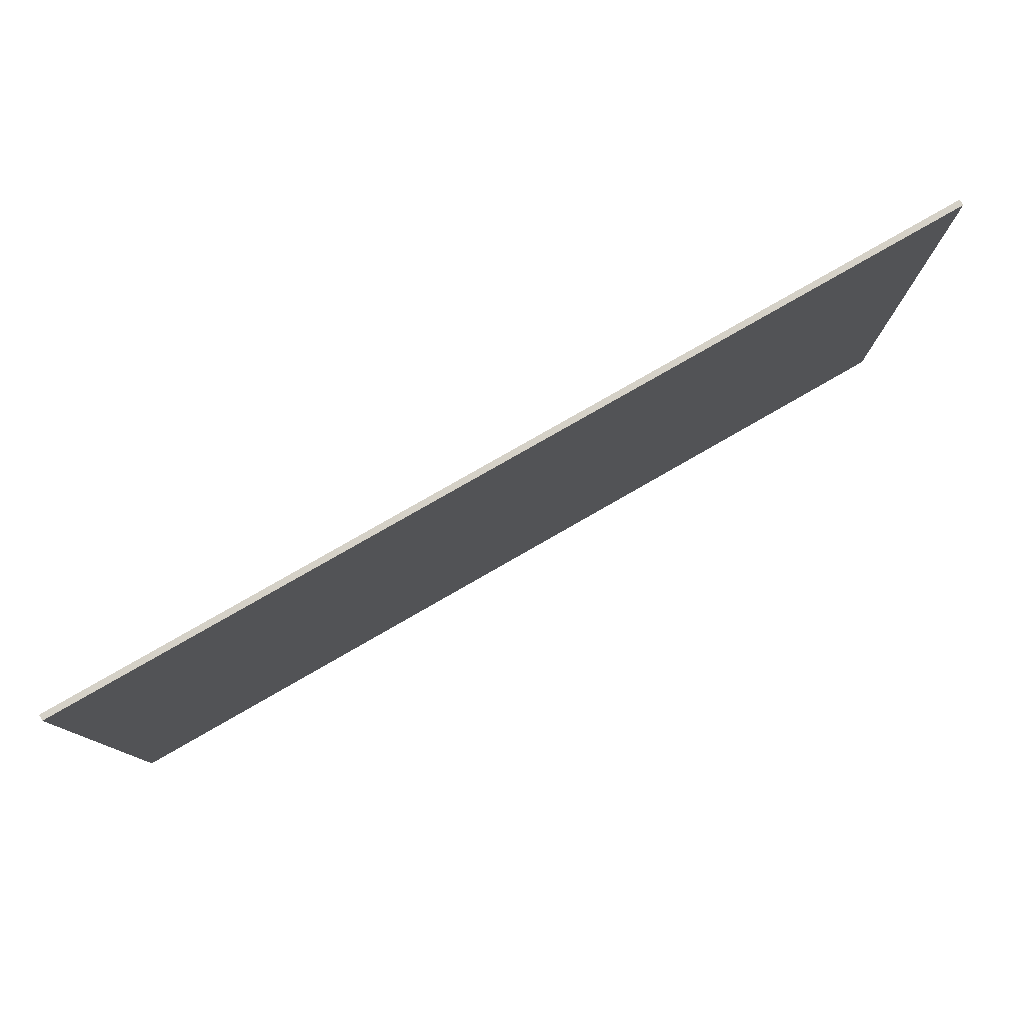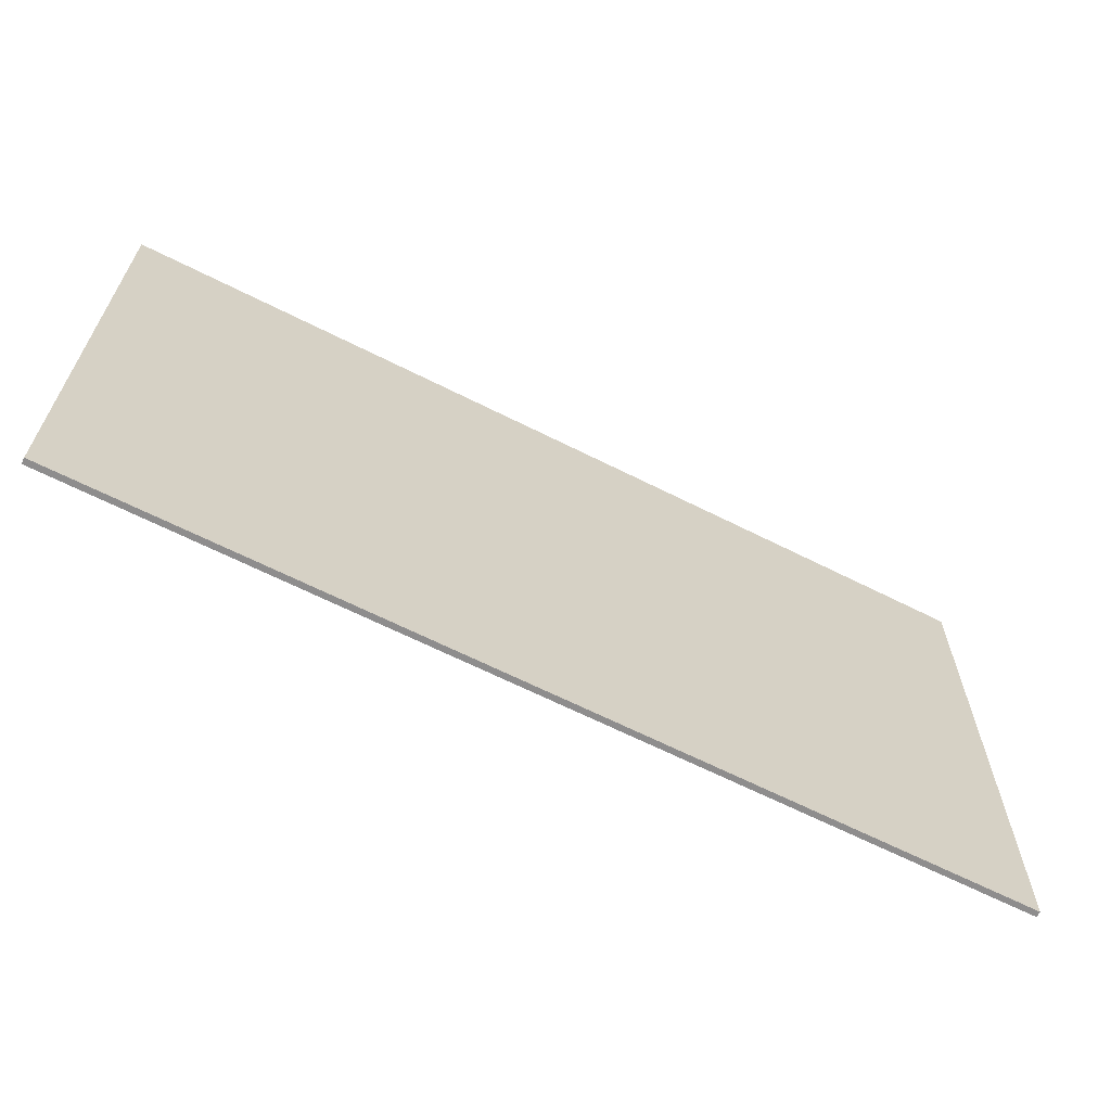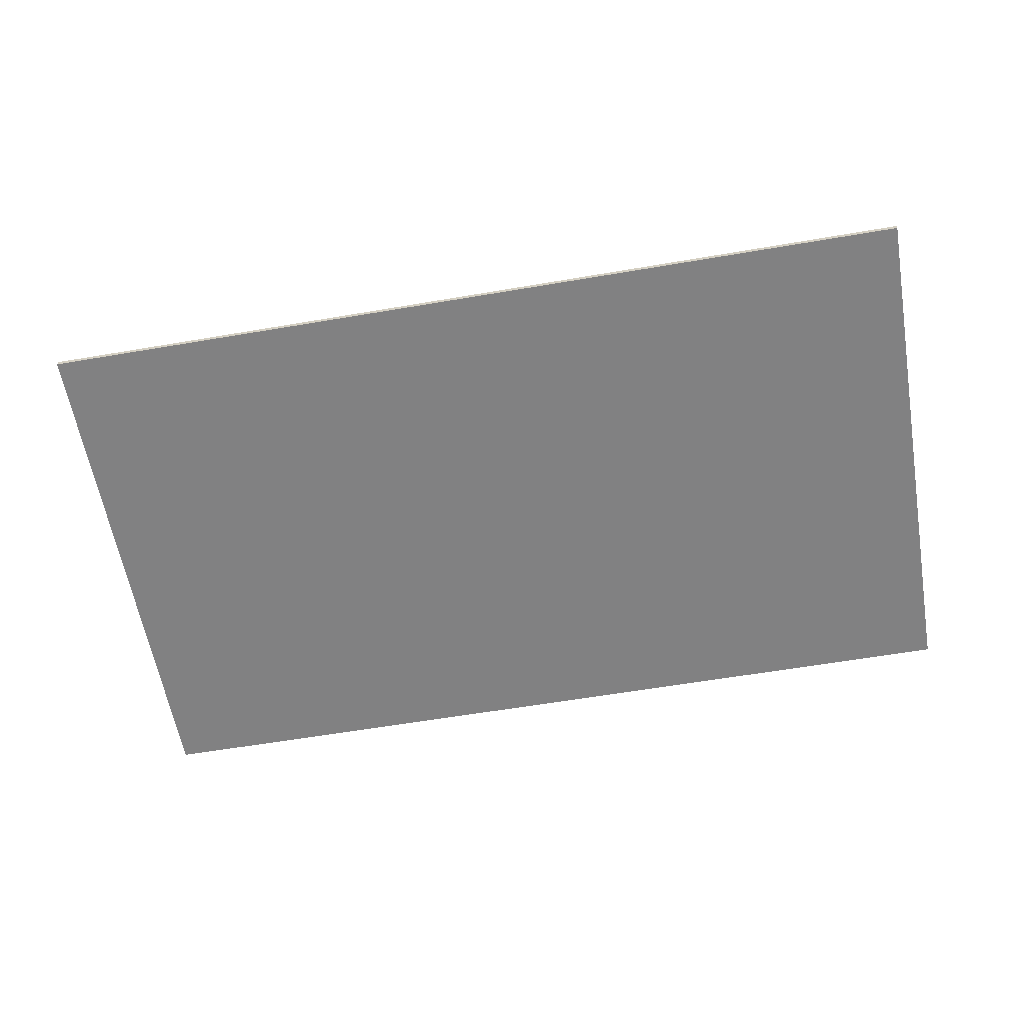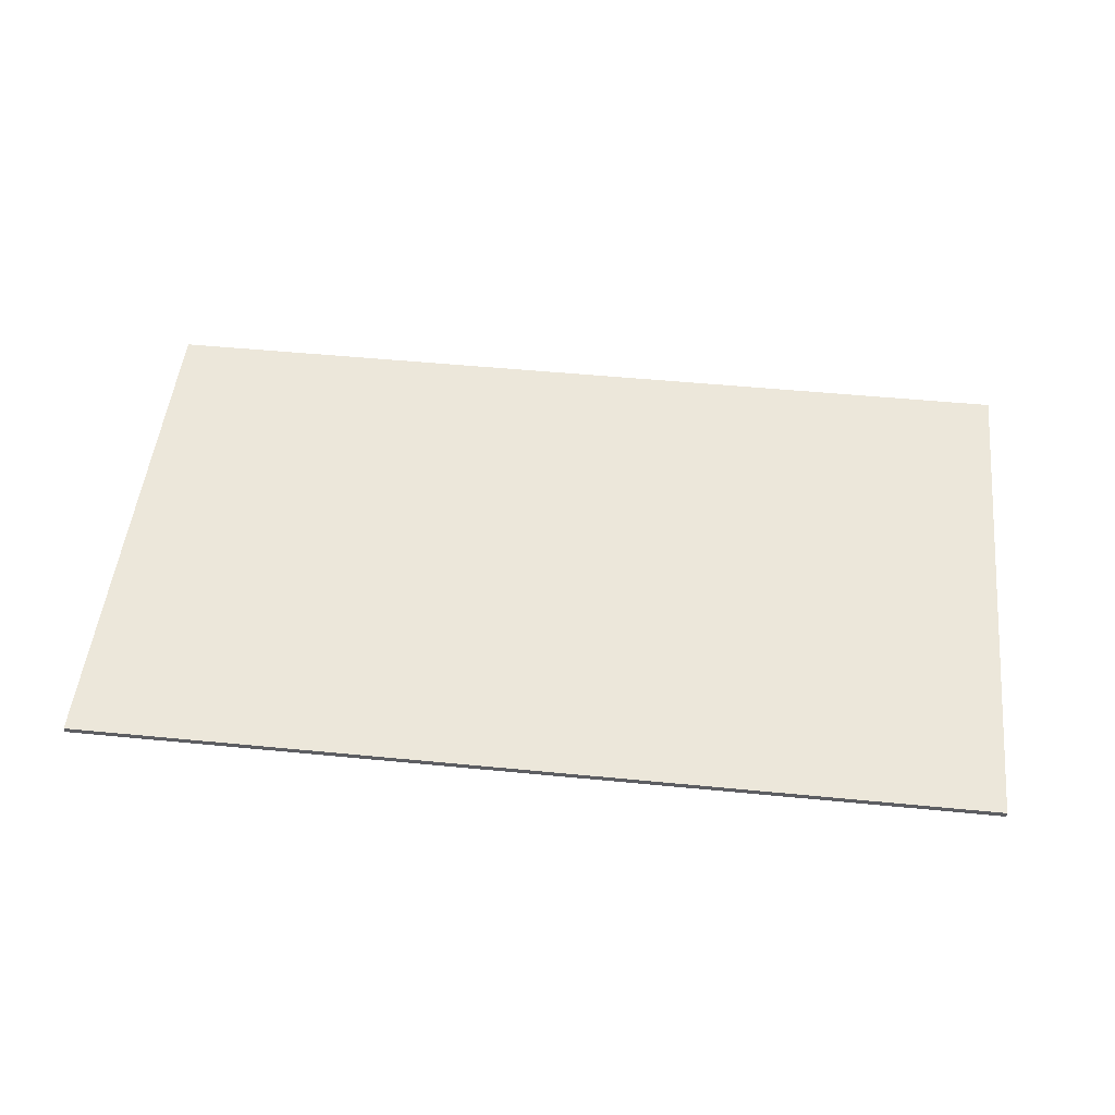
<metadata>
{"format":"obj","ext":"obj","renderer":"f3d","projection":"perspective","resolution":1024,"background":"white","views":[{"elev":79.3,"azim":-29.8,"up":"+Z"},{"elev":-64.7,"azim":-27.0,"up":"+Z"},{"elev":-60.4,"azim":-170.1,"up":"+Y"},{"elev":50.4,"azim":6.1,"up":"+Y"}]}
</metadata>
<code>
v 0.36 -0.0125 0.36
v 0.04698 -0.0125 0.3569
v 0 -0.0125 0.36
v 0.36 -0.0125 0.36
v 0.09317 -0.0125 0.3477
v 0.04698 -0.0125 0.3569
v 0.36 -0.0125 0.36
v 0.1378 -0.0125 0.3326
v 0.09317 -0.0125 0.3477
v 0.36 -0.0125 0.36
v 0.18 -0.0125 0.3118
v 0.1378 -0.0125 0.3326
v 0.36 -0.0125 0.36
v 0.2192 -0.0125 0.2856
v 0.18 -0.0125 0.3118
v 0.36 -0.0125 0.36
v 0.2546 -0.0125 0.2546
v 0.2192 -0.0125 0.2856
v 0.36 -0.0125 0.36
v 0.2856 -0.0125 0.2192
v 0.2546 -0.0125 0.2546
v 0.36 -0.0125 0.36
v 0.3118 -0.0125 0.18
v 0.2856 -0.0125 0.2192
v 0.36 -0.0125 0.36
v 0.3326 -0.0125 0.1378
v 0.3118 -0.0125 0.18
v -0.36 -0.0125 0.36
v -0.04698 -0.0125 0.3569
v 0 -0.0125 0.36
v -0.36 -0.0125 0.36
v -0.09317 -0.0125 0.3477
v -0.04698 -0.0125 0.3569
v -0.36 -0.0125 0.36
v -0.1378 -0.0125 0.3326
v -0.09317 -0.0125 0.3477
v -0.36 -0.0125 0.36
v -0.18 -0.0125 0.3118
v -0.1378 -0.0125 0.3326
v -0.36 -0.0125 0.36
v -0.2192 -0.0125 0.2856
v -0.18 -0.0125 0.3118
v -0.36 -0.0125 0.36
v -0.2546 -0.0125 0.2546
v -0.2192 -0.0125 0.2856
v -0.36 -0.0125 0.36
v -0.2856 -0.0125 0.2192
v -0.2546 -0.0125 0.2546
v -0.36 -0.0125 0.36
v -0.3118 -0.0125 0.18
v -0.2856 -0.0125 0.2192
v -0.36 -0.0125 0.36
v -0.3326 -0.0125 0.1378
v -0.3118 -0.0125 0.18
v 0.36 -0.0125 -0.36
v 0.04698 -0.0125 -0.3569
v 0 -0.0125 -0.36
v 0.36 -0.0125 -0.36
v 0.09317 -0.0125 -0.3477
v 0.04698 -0.0125 -0.3569
v 0.36 -0.0125 -0.36
v 0.1378 -0.0125 -0.3326
v 0.09317 -0.0125 -0.3477
v 0.36 -0.0125 -0.36
v 0.18 -0.0125 -0.3118
v 0.1378 -0.0125 -0.3326
v 0.36 -0.0125 -0.36
v 0.2192 -0.0125 -0.2856
v 0.18 -0.0125 -0.3118
v 0.36 -0.0125 -0.36
v 0.2546 -0.0125 -0.2546
v 0.2192 -0.0125 -0.2856
v 0.36 -0.0125 -0.36
v 0.2856 -0.0125 -0.2192
v 0.2546 -0.0125 -0.2546
v 0.36 -0.0125 -0.36
v 0.3118 -0.0125 -0.18
v 0.2856 -0.0125 -0.2192
v 0.36 -0.0125 -0.36
v 0.3326 -0.0125 -0.1378
v 0.3118 -0.0125 -0.18
v -0.36 -0.0125 -0.36
v -0.04698 -0.0125 -0.3569
v 0 -0.0125 -0.36
v -0.36 -0.0125 -0.36
v -0.09317 -0.0125 -0.3477
v -0.04698 -0.0125 -0.3569
v -0.36 -0.0125 -0.36
v -0.1378 -0.0125 -0.3326
v -0.09317 -0.0125 -0.3477
v -0.36 -0.0125 -0.36
v -0.18 -0.0125 -0.3118
v -0.1378 -0.0125 -0.3326
v -0.36 -0.0125 -0.36
v -0.2192 -0.0125 -0.2856
v -0.18 -0.0125 -0.3118
v -0.36 -0.0125 -0.36
v -0.2546 -0.0125 -0.2546
v -0.2192 -0.0125 -0.2856
v -0.36 -0.0125 -0.36
v -0.2856 -0.0125 -0.2192
v -0.2546 -0.0125 -0.2546
v -0.36 -0.0125 -0.36
v -0.3118 -0.0125 -0.18
v -0.2856 -0.0125 -0.2192
v -0.36 -0.0125 -0.36
v -0.3326 -0.0125 -0.1378
v -0.3118 -0.0125 -0.18
v 0.9 -0.0125 0.36
v 0.9 -0.0125 0
v 0.5715 -0.0125 0.36
v 0.5715 -0.0125 -0.36
v 0.9 -0.0125 0
v 0.9 -0.0125 -0.36
v -0.5715 -0.0125 0.36
v -0.9 -0.0125 0
v -0.9 -0.0125 0.36
v -0.9 -0.0125 -0.36
v -0.9 -0.0125 0
v -0.5715 -0.0125 -0.36
v 0.2025 -0.0125 0
v 0.1432 -0.0125 -0.1432
v 0 -0.0125 -0.2025
v 0.2025 -0.0125 0
v 0.1432 -0.0125 0.1432
v 0 -0.0125 0.2025
v -0.2025 -0.0125 0
v -0.1432 -0.0125 -0.1432
v 0 -0.0125 -0.2025
v -0.2025 -0.0125 0
v -0.1432 -0.0125 0.1432
v 0 -0.0125 0.2025
v 0.072 -0.0125 0.072
v 0.05091 -0.0125 0.05091
v 0.072 -0.0125 0
v 0.072 -0.0125 0.072
v 0 -0.0125 0.072
v 0.05091 -0.0125 0.05091
v -0.072 -0.0125 0.072
v -0.05091 -0.0125 0.05091
v 0 -0.0125 0.072
v -0.072 -0.0125 0.072
v -0.072 -0.0125 0
v -0.05091 -0.0125 0.05091
v -0.072 -0.0125 -0.072
v -0.05091 -0.0125 -0.05091
v -0.072 -0.0125 0
v -0.072 -0.0125 -0.072
v 0 -0.0125 -0.072
v -0.05091 -0.0125 -0.05091
v 0.072 -0.0125 -0.072
v 0.05091 -0.0125 -0.05091
v 0 -0.0125 -0.072
v 0.072 -0.0125 -0.072
v 0.072 -0.0125 0
v 0.05091 -0.0125 -0.05091
v 0 -0.0125 -0.2025
v -0.072 -0.0125 -0.072
v 0.072 -0.0125 -0.072
v 0 -0.0125 -0.2025
v 0.072 -0.0125 -0.072
v 0.2025 -0.0125 0
v 0.2025 -0.0125 0
v 0.072 -0.0125 -0.072
v 0.072 -0.0125 0.072
v 0.2025 -0.0125 0
v 0.072 -0.0125 0.072
v 0 -0.0125 0.2025
v -0.2025 -0.0125 0
v -0.072 -0.0125 0.072
v -0.072 -0.0125 -0.072
v 0.072 -0.0125 0.072
v -0.072 -0.0125 0.072
v 0 -0.0125 0.2025
v -0.072 -0.0125 0.072
v -0.2025 -0.0125 0
v 0 -0.0125 0.2025
v -0.072 -0.0125 -0.072
v 0 -0.0125 -0.2025
v -0.2025 -0.0125 0
v 0.3326 -0.0125 -0.1378
v 0.3492 -0.0125 -0.0855
v 0.612 -0.0125 -0.0855
v 0.36 -0.0125 -0.36
v 0.3326 -0.0125 0.1378
v 0.36 -0.0125 0.36
v 0.612 -0.0125 0.0855
v 0.3492 -0.0125 0.0855
v -0.3326 -0.0125 -0.1378
v -0.36 -0.0125 -0.36
v -0.612 -0.0125 -0.0855
v -0.3492 -0.0125 -0.0855
v -0.612 -0.0125 0.0855
v -0.36 -0.0125 0.36
v -0.3326 -0.0125 0.1378
v -0.3492 -0.0125 0.0855
v 0 -0.0125 0.36
v 0.04698 -0.0125 0.3569
v 0.09317 -0.0125 0.3477
v 0 -0.0125 0.36
v 0.09317 -0.0125 0.3477
v 0.1378 -0.0125 0.3326
v 0 -0.0125 0.36
v 0.1378 -0.0125 0.3326
v 0.18 -0.0125 0.3118
v 0 -0.0125 0.36
v 0.18 -0.0125 0.3118
v 0.2192 -0.0125 0.2856
v 0 -0.0125 0.36
v 0.2192 -0.0125 0.2856
v 0.2546 -0.0125 0.2546
v 0 -0.0125 0.36
v 0.2546 -0.0125 0.2546
v 0.2856 -0.0125 0.2192
v 0 -0.0125 0.36
v 0.2856 -0.0125 0.2192
v 0.3118 -0.0125 0.18
v 0 -0.0125 0.36
v 0.3118 -0.0125 0.18
v 0.3326 -0.0125 0.1378
v 0 -0.0125 0.36
v -0.04698 -0.0125 0.3569
v -0.09317 -0.0125 0.3477
v 0 -0.0125 0.36
v -0.09317 -0.0125 0.3477
v -0.1378 -0.0125 0.3326
v 0 -0.0125 0.36
v -0.1378 -0.0125 0.3326
v -0.18 -0.0125 0.3118
v 0 -0.0125 0.36
v -0.18 -0.0125 0.3118
v -0.2192 -0.0125 0.2856
v 0 -0.0125 0.36
v -0.2192 -0.0125 0.2856
v -0.2546 -0.0125 0.2546
v 0 -0.0125 0.36
v -0.2546 -0.0125 0.2546
v -0.2856 -0.0125 0.2192
v 0 -0.0125 0.36
v -0.2856 -0.0125 0.2192
v -0.3118 -0.0125 0.18
v 0 -0.0125 0.36
v -0.3118 -0.0125 0.18
v -0.3326 -0.0125 0.1378
v 0 -0.0125 -0.36
v 0.04698 -0.0125 -0.3569
v 0.09317 -0.0125 -0.3477
v 0 -0.0125 -0.36
v 0.09317 -0.0125 -0.3477
v 0.1378 -0.0125 -0.3326
v 0 -0.0125 -0.36
v 0.1378 -0.0125 -0.3326
v 0.18 -0.0125 -0.3118
v 0 -0.0125 -0.36
v 0.18 -0.0125 -0.3118
v 0.2192 -0.0125 -0.2856
v 0 -0.0125 -0.36
v 0.2192 -0.0125 -0.2856
v 0.2546 -0.0125 -0.2546
v 0 -0.0125 -0.36
v 0.2546 -0.0125 -0.2546
v 0.2856 -0.0125 -0.2192
v 0 -0.0125 -0.36
v 0.2856 -0.0125 -0.2192
v 0.3118 -0.0125 -0.18
v 0 -0.0125 -0.36
v 0.3118 -0.0125 -0.18
v 0.3326 -0.0125 -0.1378
v 0 -0.0125 -0.36
v -0.04698 -0.0125 -0.3569
v -0.09317 -0.0125 -0.3477
v 0 -0.0125 -0.36
v -0.09317 -0.0125 -0.3477
v -0.1378 -0.0125 -0.3326
v 0 -0.0125 -0.36
v -0.1378 -0.0125 -0.3326
v -0.18 -0.0125 -0.3118
v 0 -0.0125 -0.36
v -0.18 -0.0125 -0.3118
v -0.2192 -0.0125 -0.2856
v 0 -0.0125 -0.36
v -0.2192 -0.0125 -0.2856
v -0.2546 -0.0125 -0.2546
v 0 -0.0125 -0.36
v -0.2546 -0.0125 -0.2546
v -0.2856 -0.0125 -0.2192
v 0 -0.0125 -0.36
v -0.2856 -0.0125 -0.2192
v -0.3118 -0.0125 -0.18
v 0 -0.0125 -0.36
v -0.3118 -0.0125 -0.18
v -0.3326 -0.0125 -0.1378
v 0.2025 -0.0125 -0.2025
v 0.1432 -0.0125 -0.1432
v 0.2025 -0.0125 0
v 0.2025 -0.0125 -0.2025
v 0 -0.0125 -0.2025
v 0.1432 -0.0125 -0.1432
v -0.2025 -0.0125 -0.2025
v -0.1432 -0.0125 -0.1432
v 0 -0.0125 -0.2025
v -0.2025 -0.0125 -0.2025
v -0.2025 -0.0125 0
v -0.1432 -0.0125 -0.1432
v -0.2025 -0.0125 0.2025
v -0.1432 -0.0125 0.1432
v -0.2025 -0.0125 0
v -0.2025 -0.0125 0.2025
v 0 -0.0125 0.2025
v -0.1432 -0.0125 0.1432
v 0.2025 -0.0125 0.2025
v 0.1432 -0.0125 0.1432
v 0 -0.0125 0.2025
v 0.2025 -0.0125 0.2025
v 0.2025 -0.0125 0
v 0.1432 -0.0125 0.1432
v 0 -0.0125 0
v 0.072 -0.0125 0
v 0.05091 -0.0125 0.05091
v 0 -0.0125 0
v 0.05091 -0.0125 0.05091
v 0 -0.0125 0.072
v 0 -0.0125 0
v 0 -0.0125 0.072
v -0.05091 -0.0125 0.05091
v 0 -0.0125 0
v -0.05091 -0.0125 0.05091
v -0.072 -0.0125 0
v 0 -0.0125 0
v -0.072 -0.0125 0
v -0.05091 -0.0125 -0.05091
v 0 -0.0125 0
v -0.05091 -0.0125 -0.05091
v 0 -0.0125 -0.072
v 0 -0.0125 0
v 0 -0.0125 -0.072
v 0.05091 -0.0125 -0.05091
v 0 -0.0125 0
v 0.05091 -0.0125 -0.05091
v 0.072 -0.0125 0
v 0.2025 -0.0125 -0.2025
v 0 -0.0125 -0.36
v -0.2025 -0.0125 -0.2025
v 0 -0.0125 -0.36
v 0.2025 -0.0125 -0.2025
v 0.3326 -0.0125 -0.1378
v 0.3492 -0.0125 0.0855
v 0.3492 -0.0125 -0.0855
v 0.2025 -0.0125 -0.2025
v 0.2025 -0.0125 0.2025
v -0.2025 -0.0125 -0.2025
v 0 -0.0125 -0.36
v -0.3326 -0.0125 -0.1378
v 0.3326 -0.0125 0.1378
v 0.2025 -0.0125 0.2025
v 0 -0.0125 0.36
v 0 -0.0125 0.36
v 0.2025 -0.0125 0.2025
v -0.2025 -0.0125 0.2025
v -0.2025 -0.0125 0.2025
v -0.3326 -0.0125 0.1378
v 0 -0.0125 0.36
v -0.3492 -0.0125 0.0855
v -0.2025 -0.0125 0.2025
v -0.2025 -0.0125 -0.2025
v -0.3492 -0.0125 -0.0855
v -0.612 -0.0125 -0.0855
v -0.36 -0.0125 -0.36
v -0.5715 -0.0125 -0.36
v -0.9 -0.0125 0
v -0.9 -0.0125 0
v -0.5715 -0.0125 0.36
v -0.36 -0.0125 0.36
v -0.612 -0.0125 0.0855
v -0.3492 -0.0125 -0.0855
v -0.612 -0.0125 -0.0855
v -0.612 -0.0125 0.0855
v -0.3492 -0.0125 0.0855
v -0.612 -0.0125 0.0855
v -0.612 -0.0125 -0.0855
v -0.9 -0.0125 0
v 0.612 -0.0125 -0.0855
v 0.612 -0.0125 0.0855
v 0.9 -0.0125 0
v 0.5715 -0.0125 -0.36
v 0.36 -0.0125 -0.36
v 0.612 -0.0125 -0.0855
v 0.9 -0.0125 0
v 0.9 -0.0125 0
v 0.612 -0.0125 0.0855
v 0.36 -0.0125 0.36
v 0.5715 -0.0125 0.36
v 0.612 -0.0125 -0.0855
v 0.3492 -0.0125 -0.0855
v 0.3492 -0.0125 0.0855
v 0.612 -0.0125 0.0855
v 0.3326 -0.0125 -0.1378
v 0.2025 -0.0125 -0.2025
v 0.3492 -0.0125 -0.0855
v -0.2025 -0.0125 0.2025
v -0.3492 -0.0125 0.0855
v -0.3326 -0.0125 0.1378
v -0.3492 -0.0125 -0.0855
v -0.2025 -0.0125 -0.2025
v -0.3326 -0.0125 -0.1378
v 0.3492 -0.0125 0.0855
v 0.2025 -0.0125 0.2025
v 0.3326 -0.0125 0.1378
v 0.975 0 0.575
v 0.975 0 -0.575
v -0.975 0 -0.575
v -0.975 0 0.575
v -0.975 -0.0125 0.575
v 0.975 -0.0125 0.575
v 0.975 0 0.575
v -0.975 0 0.575
v -0.975 -0.0125 -0.575
v -0.975 -0.0125 0.575
v -0.975 0 0.575
v -0.975 0 -0.575
v 0.975 -0.0125 -0.575
v -0.975 -0.0125 -0.575
v -0.975 0 -0.575
v 0.975 0 -0.575
v 0.975 -0.0125 0.575
v 0.975 -0.0125 -0.575
v 0.975 0 -0.575
v 0.975 0 0.575
v -0.975 -0.0125 0.575
v -0.9 -0.0125 0.36
v 0.9 -0.0125 0.36
v 0.975 -0.0125 0.575
v 0.975 -0.0125 -0.575
v 0.9 -0.0125 -0.36
v -0.9 -0.0125 -0.36
v -0.975 -0.0125 -0.575
v 0.975 -0.0125 0.575
v 0.9 -0.0125 0.36
v 0.9 -0.0125 -0.36
v 0.975 -0.0125 -0.575
v -0.975 -0.0125 -0.575
v -0.9 -0.0125 -0.36
v -0.9 -0.0125 0.36
v -0.975 -0.0125 0.575
g mesh438039
f 1 3 2
f 4 6 5
f 7 9 8
f 10 12 11
f 13 15 14
f 16 18 17
f 19 21 20
f 22 24 23
f 25 27 26
g mesh438041
f 28 29 30
f 31 32 33
f 34 35 36
f 37 38 39
f 40 41 42
f 43 44 45
f 46 47 48
f 49 50 51
f 52 53 54
g mesh438043
f 55 56 57
f 58 59 60
f 61 62 63
f 64 65 66
f 67 68 69
f 70 71 72
f 73 74 75
f 76 77 78
f 79 80 81
g mesh438045
f 82 84 83
f 85 87 86
f 88 90 89
f 91 93 92
f 94 96 95
f 97 99 98
f 100 102 101
f 103 105 104
f 106 108 107
f 109 111 110
f 112 114 113
f 115 117 116
f 118 120 119
g mesh438047
f 121 123 122
g mesh438049
f 124 125 126
g mesh438051
f 127 128 129
g mesh438053
f 130 132 131
g mesh438055
f 133 134 135
f 136 137 138
f 139 140 141
f 142 143 144
f 145 146 147
f 148 149 150
f 151 152 153
f 154 155 156
f 157 159 158
f 160 162 161
f 163 165 164
f 166 168 167
f 169 171 170
f 172 174 173
f 175 177 176
f 178 180 179
f 181 183 182
f 183 181 184
f 185 187 186
f 187 185 188
f 189 191 190
f 191 189 192
f 193 195 194
f 195 193 196
g mesh438059
f 197 199 198
f 200 202 201
f 203 205 204
f 206 208 207
f 209 211 210
f 212 214 213
f 215 217 216
f 218 220 219
g mesh438061
f 221 222 223
f 224 225 226
f 227 228 229
f 230 231 232
f 233 234 235
f 236 237 238
f 239 240 241
f 242 243 244
g mesh438063
f 245 246 247
f 248 249 250
f 251 252 253
f 254 255 256
f 257 258 259
f 260 261 262
f 263 264 265
f 266 267 268
g mesh438065
f 269 271 270
f 272 274 273
f 275 277 276
f 278 280 279
f 281 283 282
f 284 286 285
f 287 289 288
f 290 292 291
g mesh438067
f 293 295 294
f 296 298 297
f 299 301 300
f 302 304 303
f 305 307 306
f 308 310 309
f 311 313 312
f 314 316 315
g mesh438069
f 317 318 319
f 320 321 322
f 323 324 325
f 326 327 328
f 329 330 331
f 332 333 334
f 335 336 337
f 338 339 340
f 341 343 342
f 344 346 345
f 347 349 348
f 349 347 350
f 351 353 352
f 354 356 355
f 357 359 358
f 360 362 361
f 363 365 364
f 365 363 366
f 367 369 368
f 369 367 370
f 371 373 372
f 373 371 374
f 375 377 376
f 377 375 378
f 379 381 380
f 382 384 383
f 385 387 386
f 387 385 388
f 389 391 390
f 391 389 392
f 393 395 394
f 395 393 396
f 397 399 398
f 400 402 401
f 403 405 404
f 406 408 407
g mesh438073
f 409 410 411
f 411 412 409
f 413 414 415
f 415 416 413
f 417 418 419
f 419 420 417
f 421 422 423
f 423 424 421
f 425 426 427
f 427 428 425
g mesh438075
f 429 430 431
f 431 432 429
f 433 434 435
f 435 436 433
f 437 438 439
f 439 440 437
f 441 442 443
f 443 444 441

</code>
